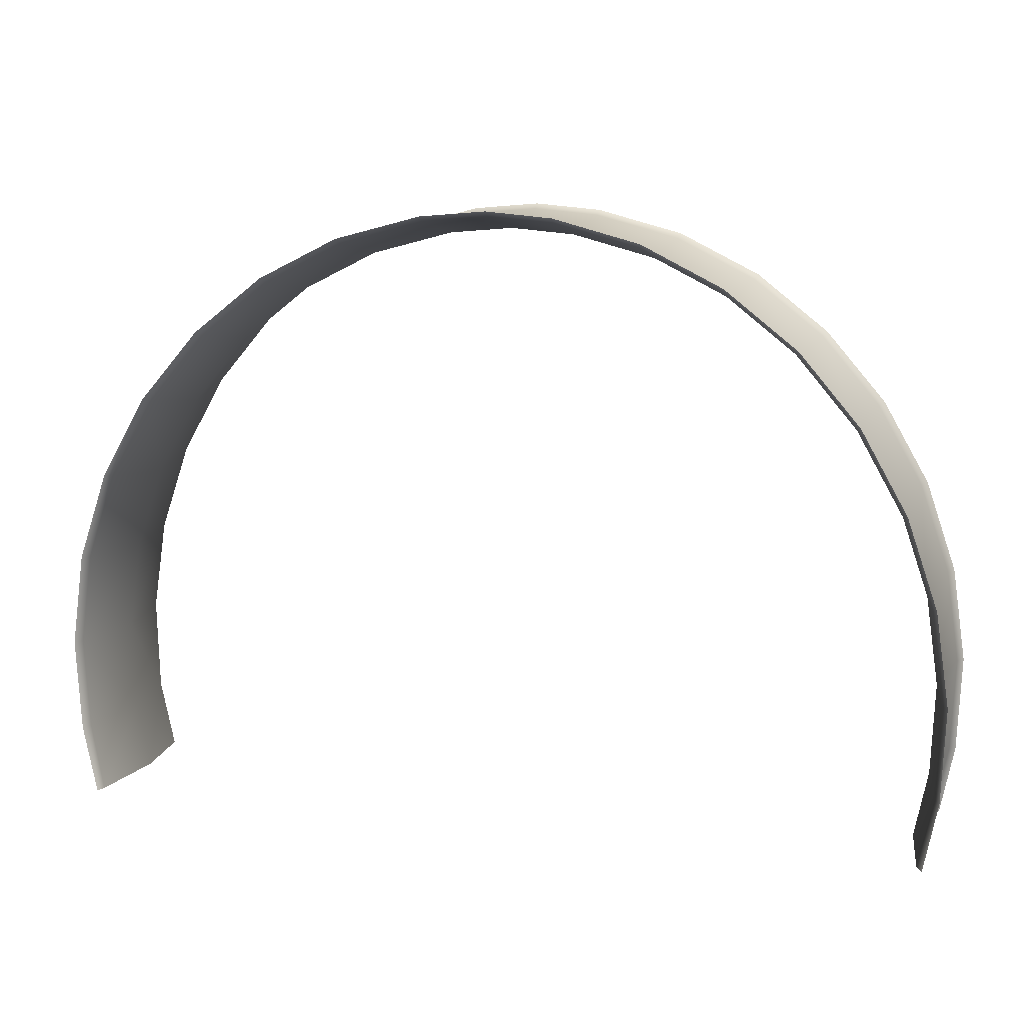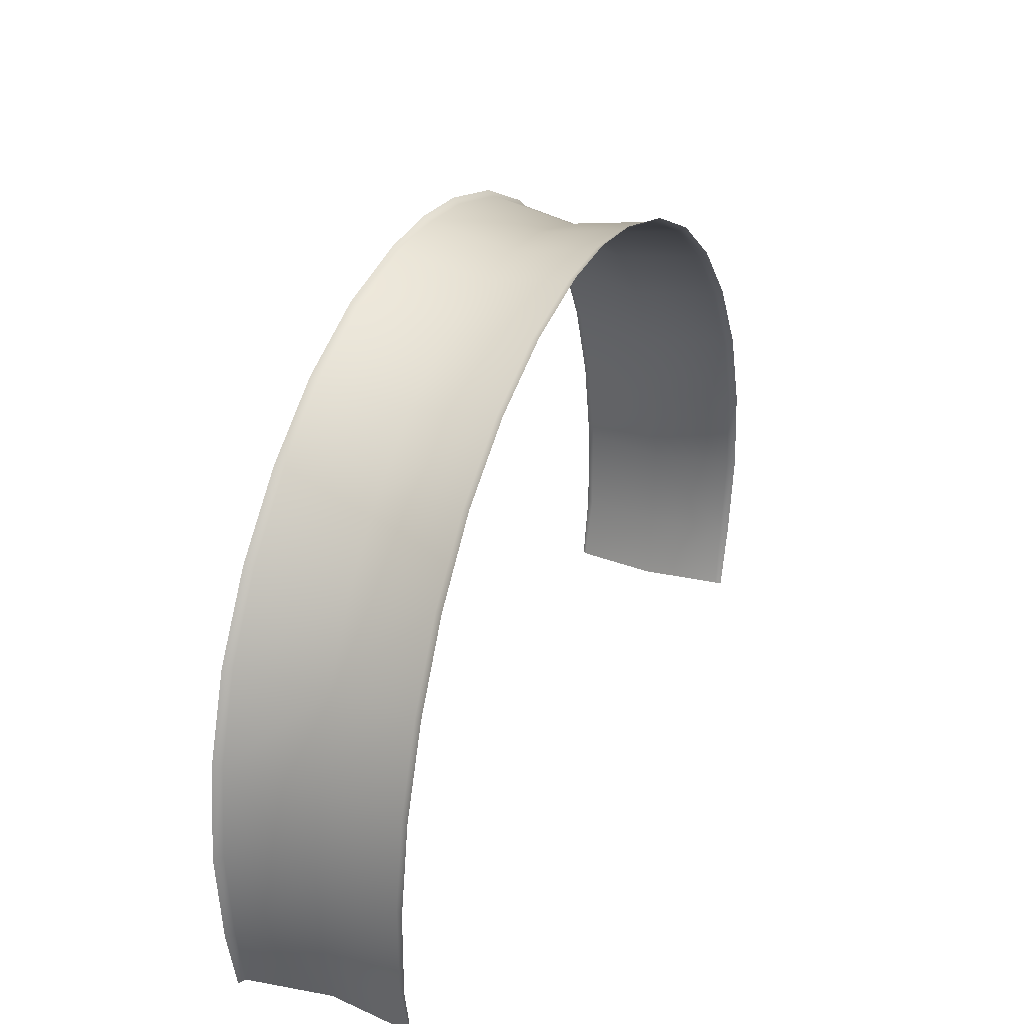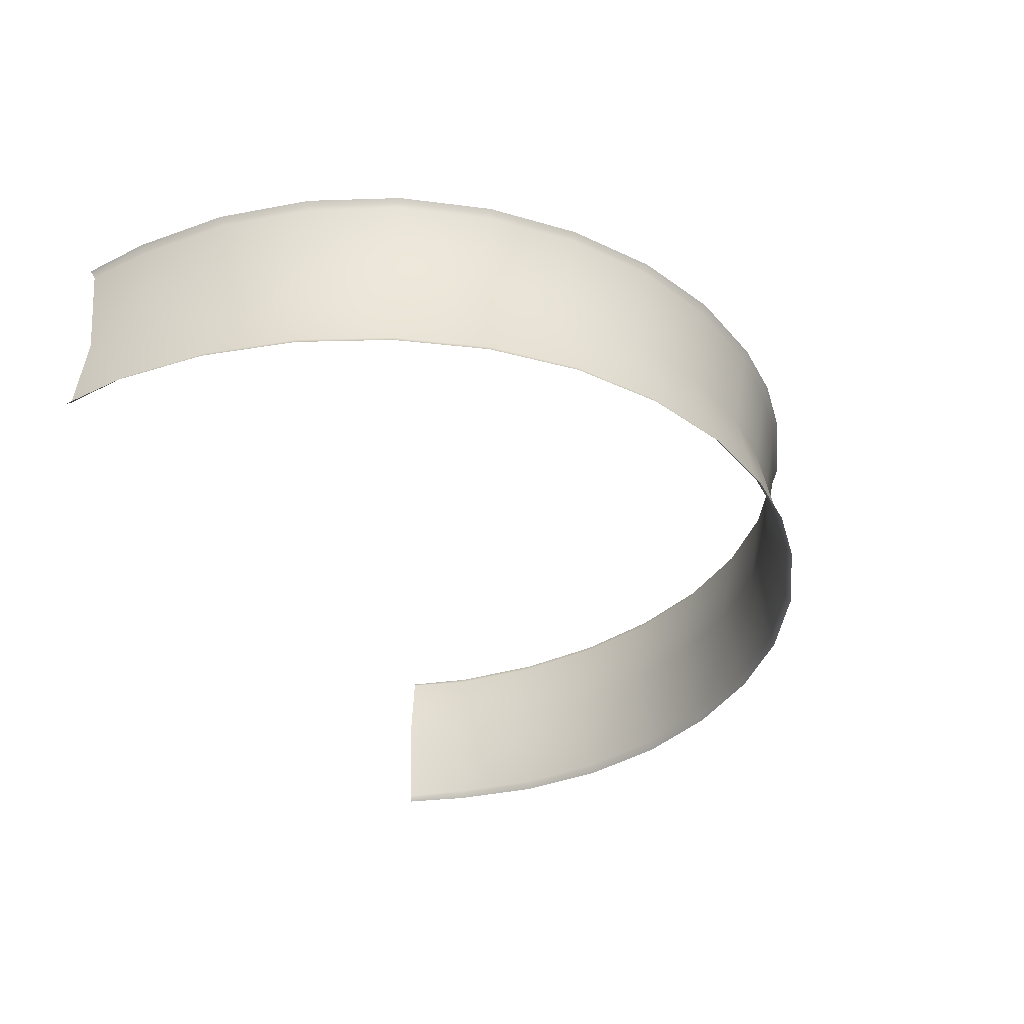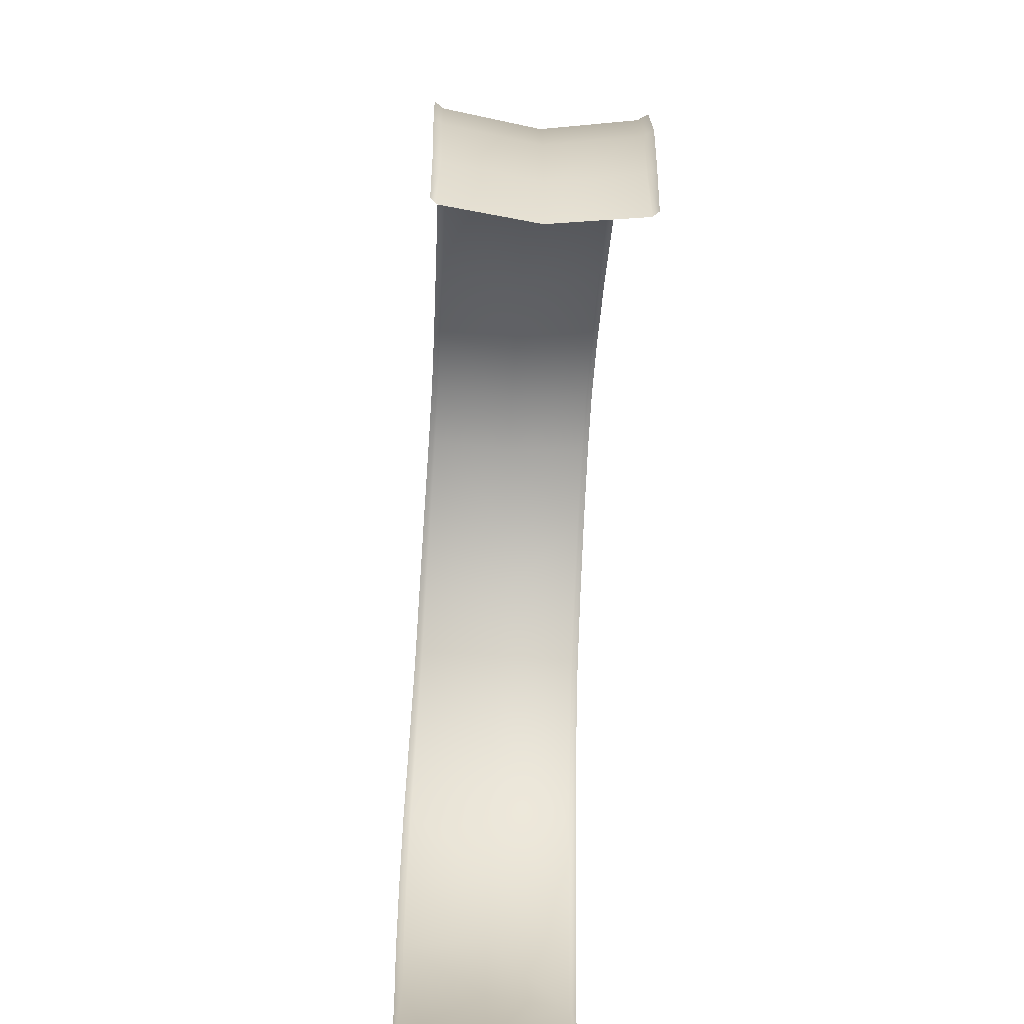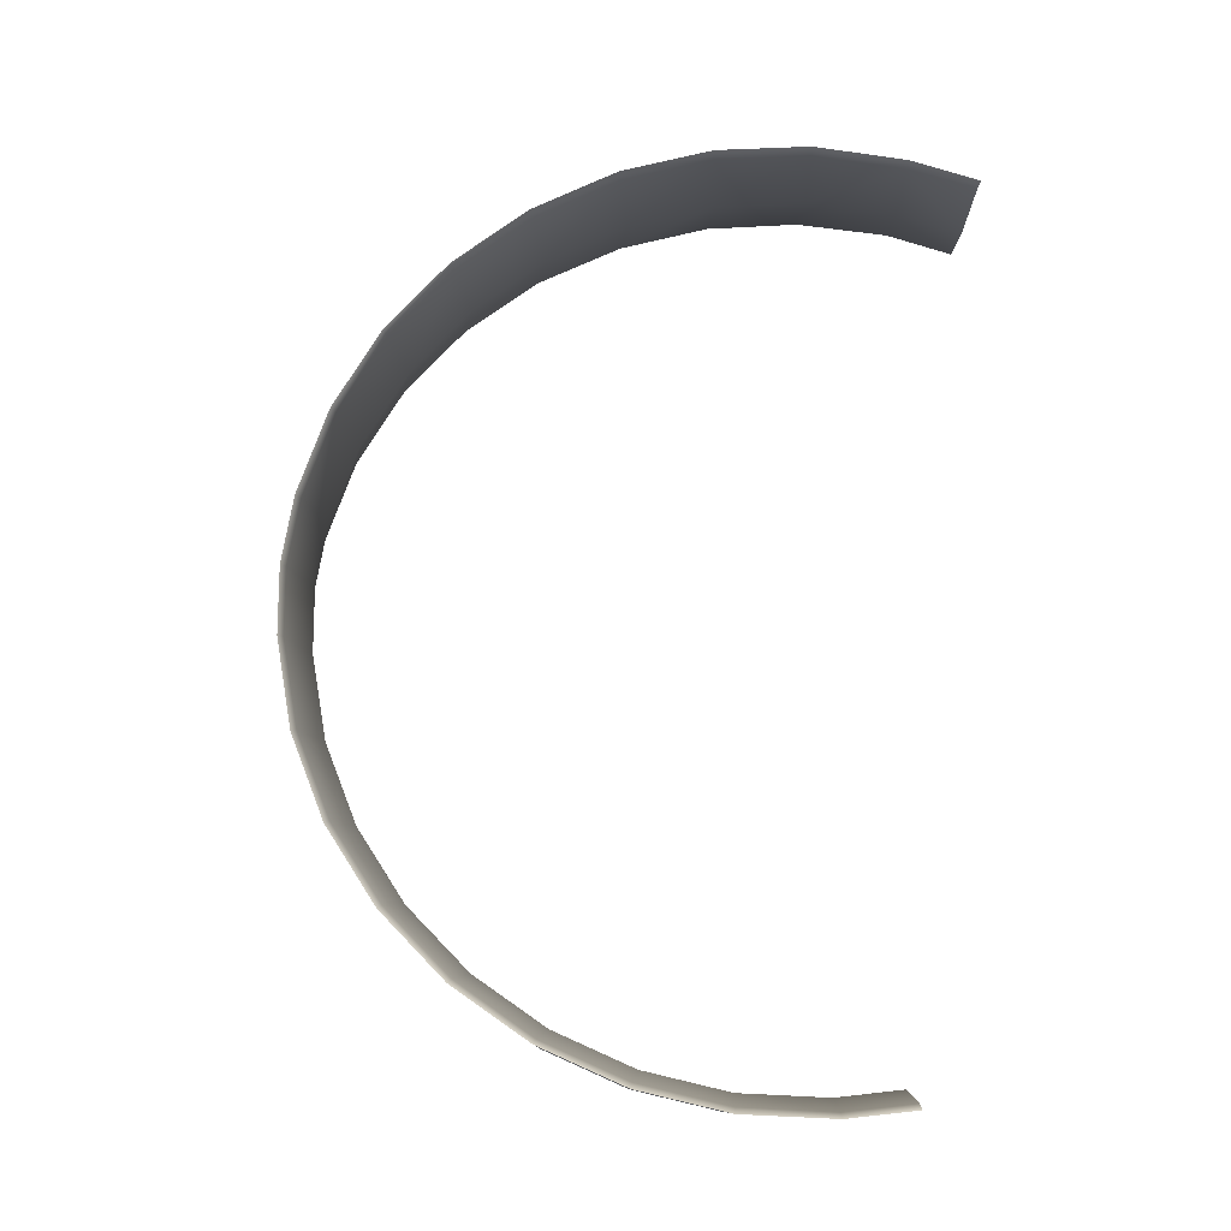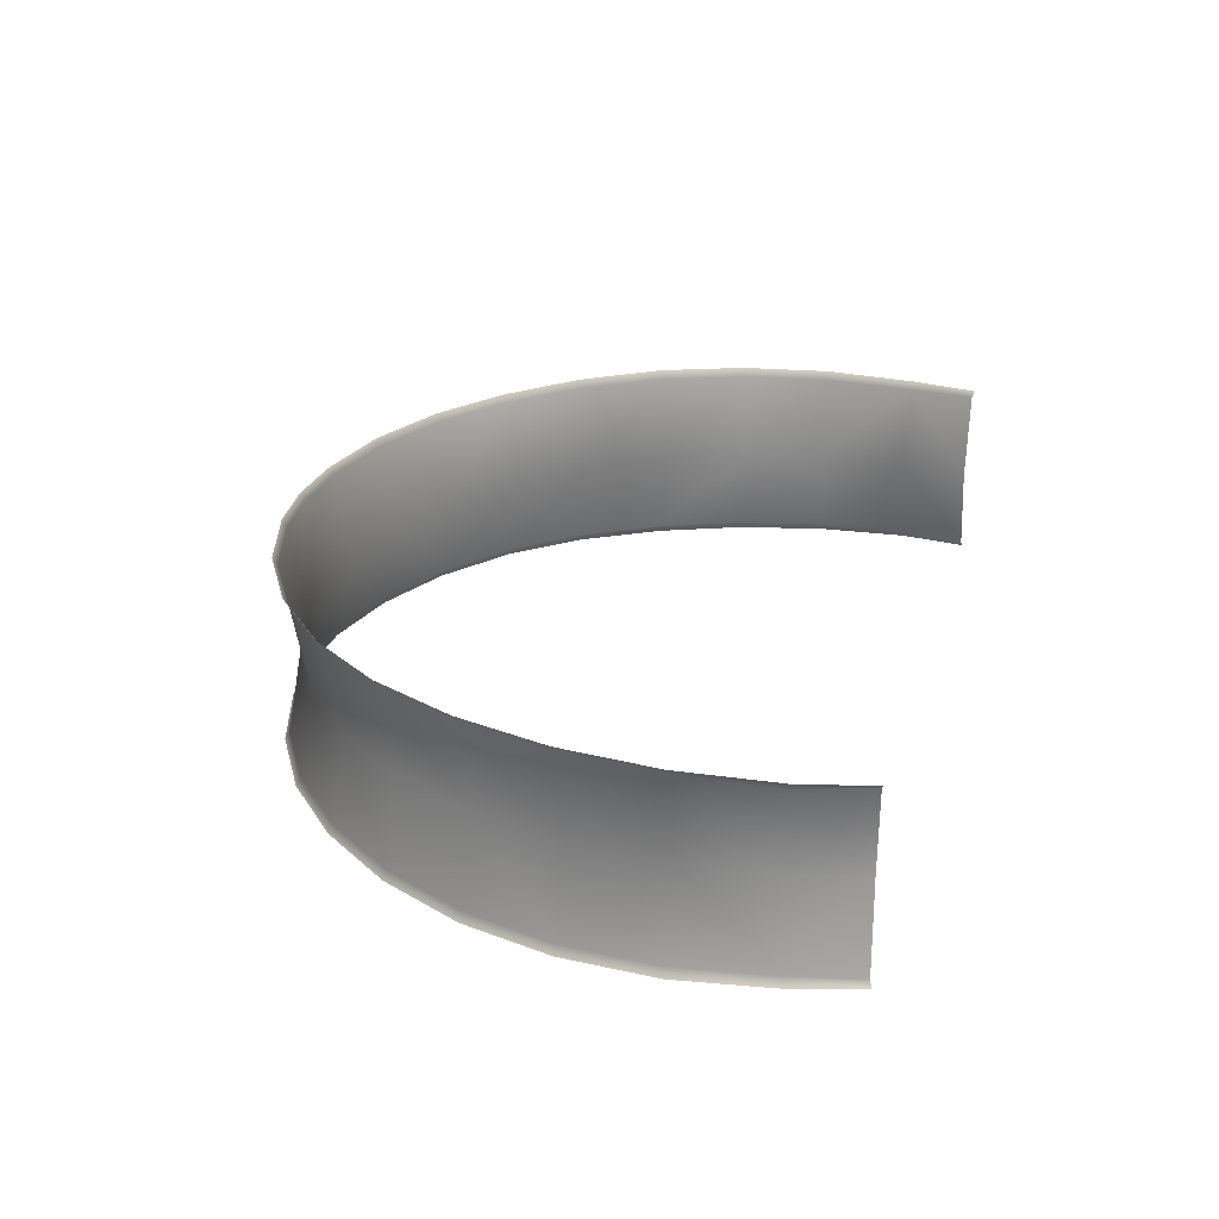
<metadata>
{"format":"obj","ext":"obj","renderer":"f3d","projection":"perspective","resolution":1024,"background":"white","views":[{"elev":10.8,"azim":16.3,"up":"+Y"},{"elev":30.0,"azim":-66.1,"up":"+Y"},{"elev":-37.5,"azim":110.8,"up":"+Z"},{"elev":-63.0,"azim":-93.5,"up":"+Y"},{"elev":78.0,"azim":-84.7,"up":"+Z"},{"elev":25.9,"azim":-77.2,"up":"+Z"}]}
</metadata>
<code>
g ENV_SY01_SpeedArch_Inside_MO_11
v -0.41 4.937 0.5733
v 7.481e-06 4.973 0.5701
v 7.481e-06 4.942 0.5249
v -0.4046 4.907 0.5269
v -0.9413 4.796 0.5797
v -0.3934 4.813 -7.481e-06
v 7.481e-06 4.847 -7.481e-06
v -0.9291 4.768 0.5317
v -1.436 4.549 0.5837
v -0.4046 4.907 -0.5269
v 7.481e-06 4.942 -0.5249
v -0.9031 4.677 -7.481e-06
v -1.418 4.524 0.5358
v -1.876 4.204 0.5864
v -0.41 4.937 -0.5733
v 7.481e-06 4.973 -0.57
v -0.9413 4.796 -0.5797
v -0.9291 4.768 -0.5318
v -1.436 4.549 -0.5838
v -1.418 4.524 -0.5358
v -1.876 4.204 -0.5863
v -1.378 4.439 -7.481e-06
v -1.852 4.183 -0.538
v -2.244 3.775 -0.5941
v -1.8 4.108 -7.481e-06
v -2.215 3.759 -0.5437
v -2.526 3.279 -0.6002
v -1.852 4.183 0.538
v -2.244 3.775 0.5941
v -2.493 3.268 -0.5493
v -2.71 2.734 -0.5977
v -2.153 3.696 -7.481e-06
v -2.215 3.759 0.5437
v -2.526 3.279 0.6002
v -2.675 2.729 -0.5468
v -2.79 2.161 -0.5887
v -2.422 3.218 -7.481e-06
v -2.493 3.268 0.5493
v -2.71 2.734 0.5977
v -2.599 2.695 -7.481e-06
v -2.675 2.729 0.5469
v -2.79 2.161 0.5887
v -2.754 2.162 0.5387
v -2.764 1.583 0.5725
v -2.754 2.162 -0.5388
v -2.764 1.583 -0.5725
v -2.677 2.145 -7.481e-06
v -2.728 1.591 -0.5239
v -2.677 1.158 -0.5677
v -2.642 1.171 -0.5352
v -2.568 1.181 -7.481e-06
v -2.652 1.589 -7.481e-06
v -2.642 1.171 0.5352
v -2.728 1.591 0.524
v -2.677 1.158 0.5676
v 2.642 1.171 0.5351
v 2.764 1.583 0.5725
v 2.677 1.158 0.5676
v 2.728 1.591 0.524
v 2.568 1.181 -7.481e-06
v 2.791 2.161 0.5887
v 2.652 1.589 -7.481e-06
v 2.642 1.171 -0.5351
v 2.754 2.162 0.5387
v 2.71 2.734 0.5977
v 2.677 2.145 -7.481e-06
v 2.675 2.729 0.5469
v 2.526 3.279 0.6002
v 2.599 2.695 -7.481e-06
v 2.493 3.268 0.5493
v 2.244 3.775 0.5941
v 2.422 3.218 -7.481e-06
v 2.215 3.759 0.5437
v 1.876 4.204 0.5864
v 2.153 3.696 -7.481e-06
v 1.852 4.183 0.538
v 1.436 4.549 0.5837
v 1.8 4.108 -7.481e-06
v 1.418 4.524 0.5358
v 0.9413 4.796 0.5797
v 1.378 4.439 -7.481e-06
v 0.9291 4.768 0.5319
v 0.41 4.937 0.5733
v 0.4047 4.907 0.5269
v 7.481e-06 4.973 0.5701
v 7.481e-06 4.942 0.5249
v 0.3934 4.813 -7.481e-06
v 7.481e-06 4.847 -7.481e-06
v 0.9031 4.677 -7.481e-06
v 0.4047 4.907 -0.5269
v 7.481e-06 4.942 -0.5249
v 7.481e-06 4.973 -0.57
v 0.41 4.937 -0.5733
v 0.9291 4.768 -0.5318
v 0.9413 4.796 -0.5797
v 1.418 4.524 -0.5358
v 1.436 4.549 -0.5838
v 1.852 4.183 -0.538
v 1.876 4.204 -0.5863
v 2.215 3.759 -0.5437
v 2.244 3.775 -0.5941
v 2.493 3.268 -0.5493
v 2.526 3.279 -0.6002
v 2.675 2.729 -0.5468
v 2.71 2.734 -0.5977
v 2.754 2.162 -0.5388
v 2.791 2.161 -0.5887
v 2.728 1.591 -0.5239
v 2.764 1.583 -0.5725
v 2.677 1.158 -0.5677
g ENV_SY01_SpeedArch_Inside_MO_11_0
f 3 2 1
f 4 3 1
f 4 1 5
f 3 4 6
f 7 3 6
f 8 4 5
f 8 5 9
f 7 6 10
f 11 7 10
f 6 4 12
f 4 8 12
f 13 8 9
f 13 9 14
f 11 10 15
f 16 11 15
f 15 10 17
f 10 6 18
f 10 18 17
f 6 12 18
f 17 18 19
f 18 20 19
f 18 12 20
f 19 20 21
f 12 8 22
f 12 22 20
f 8 13 22
f 20 23 21
f 20 22 23
f 21 23 24
f 22 13 25
f 22 25 23
f 23 26 24
f 23 25 26
f 24 26 27
f 13 28 25
f 28 13 14
f 28 14 29
f 26 30 27
f 27 30 31
f 25 32 26
f 25 28 32
f 26 32 30
f 33 28 29
f 28 33 32
f 33 29 34
f 30 35 31
f 31 35 36
f 32 37 30
f 32 33 37
f 30 37 35
f 38 33 34
f 33 38 37
f 38 34 39
f 37 38 40
f 37 40 35
f 41 38 39
f 38 41 40
f 41 39 42
f 43 41 42
f 40 41 43
f 43 42 44
f 35 45 36
f 36 45 46
f 35 40 47
f 45 35 47
f 47 40 43
f 45 48 46
f 48 45 47
f 46 48 49
f 48 50 49
f 50 48 51
f 52 48 47
f 48 52 51
f 47 43 52
f 51 52 53
f 54 43 44
f 43 54 52
f 52 54 53
f 54 44 55
f 53 54 55
f 58 57 56
f 57 59 56
f 56 59 60
f 59 57 61
f 59 62 60
f 60 62 63
f 64 59 61
f 64 61 65
f 62 59 66
f 59 64 66
f 67 64 65
f 67 65 68
f 66 64 69
f 64 67 69
f 70 67 68
f 70 68 71
f 69 67 72
f 67 70 72
f 73 70 71
f 73 71 74
f 72 70 75
f 70 73 75
f 76 73 74
f 76 74 77
f 75 73 78
f 73 76 78
f 79 76 77
f 79 77 80
f 76 79 81
f 78 76 81
f 82 79 80
f 81 79 82
f 82 80 83
f 84 82 83
f 84 83 85
f 86 84 85
f 84 86 87
f 82 84 87
f 86 88 87
f 89 81 82
f 89 82 87
f 87 88 90
f 87 90 89
f 88 91 90
f 90 91 92
f 93 90 92
f 94 90 93
f 90 94 89
f 95 94 93
f 96 81 89
f 94 96 89
f 96 94 95
f 78 81 96
f 97 96 95
f 98 78 96
f 98 96 97
f 75 78 98
f 99 98 97
f 100 75 98
f 100 98 99
f 72 75 100
f 101 100 99
f 102 72 100
f 102 100 101
f 69 72 102
f 103 102 101
f 104 69 102
f 104 102 103
f 66 69 104
f 105 104 103
f 106 66 104
f 106 104 105
f 62 66 106
f 107 106 105
f 108 62 106
f 108 106 107
f 62 108 63
f 109 108 107
f 108 109 63
f 109 110 63

</code>
